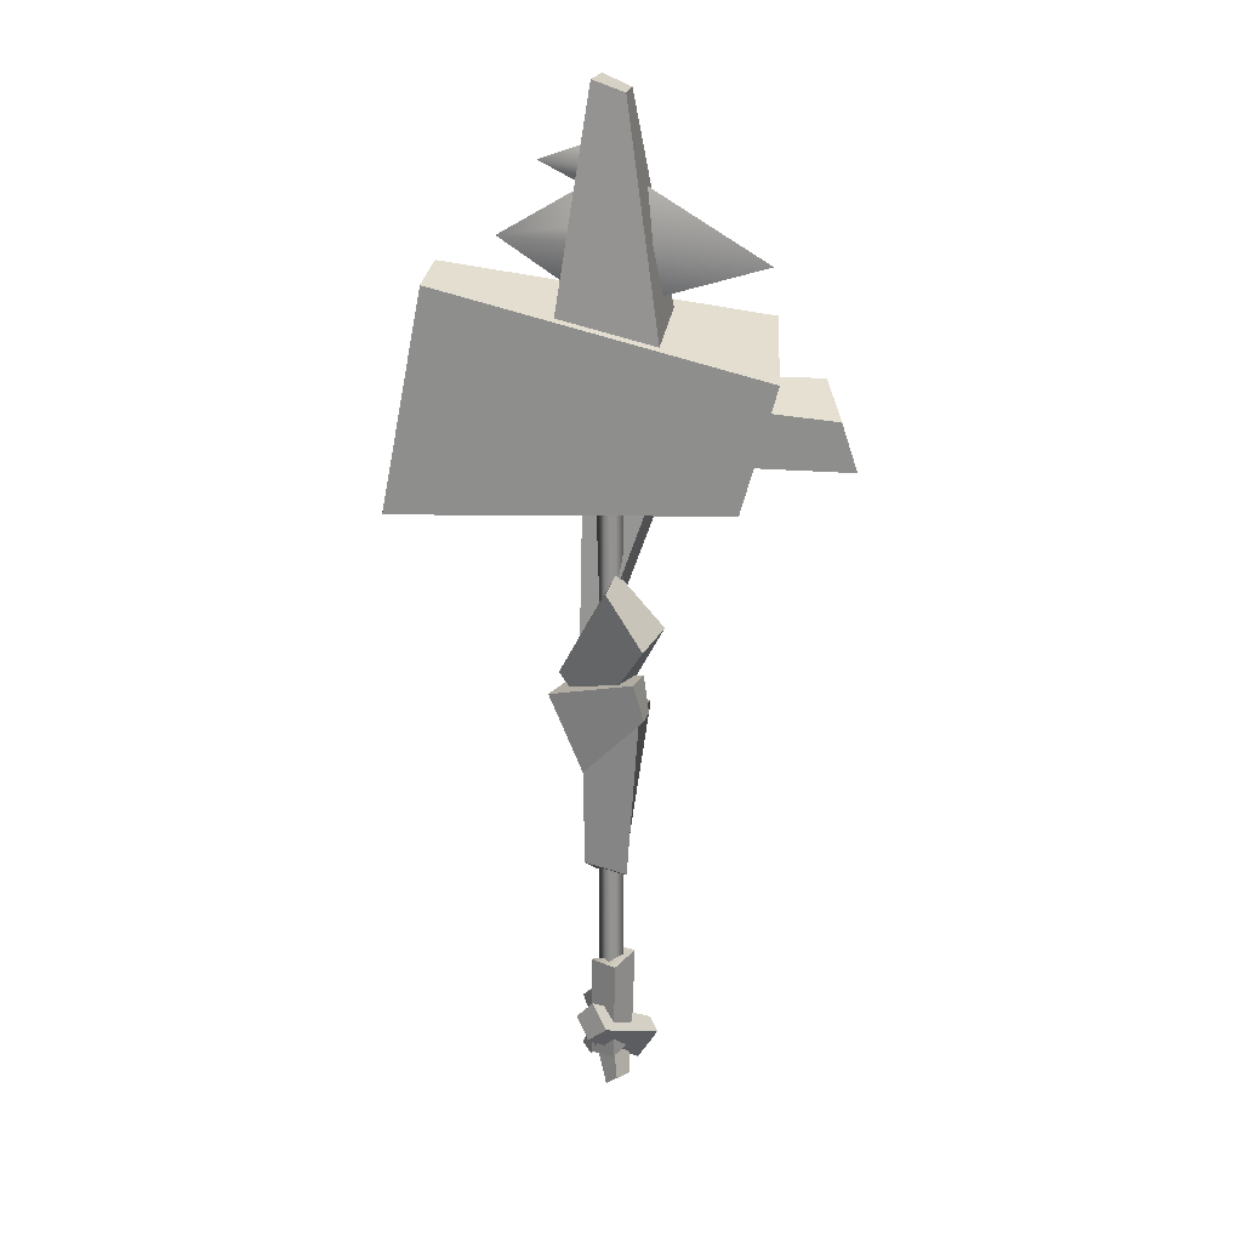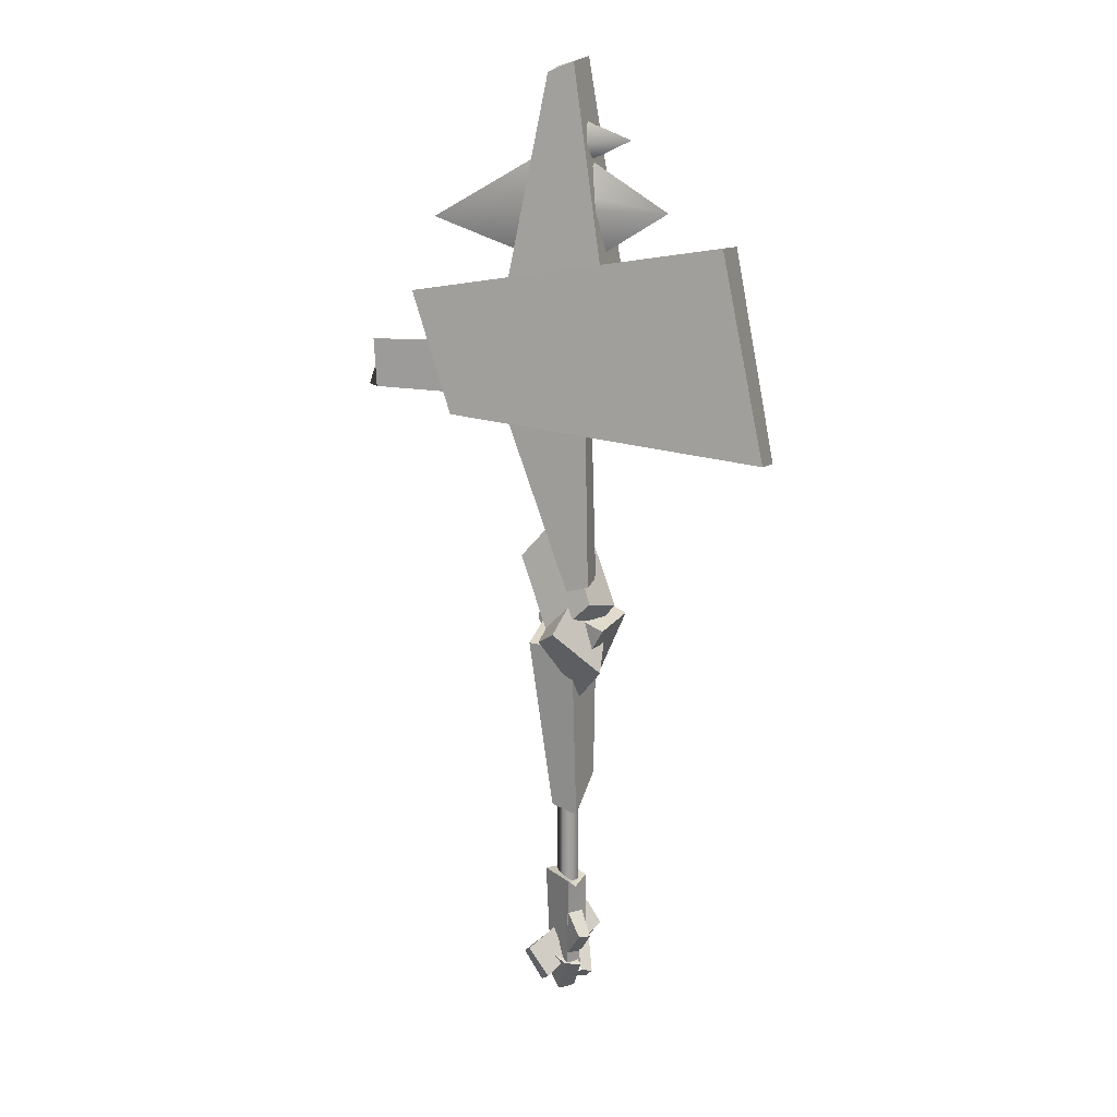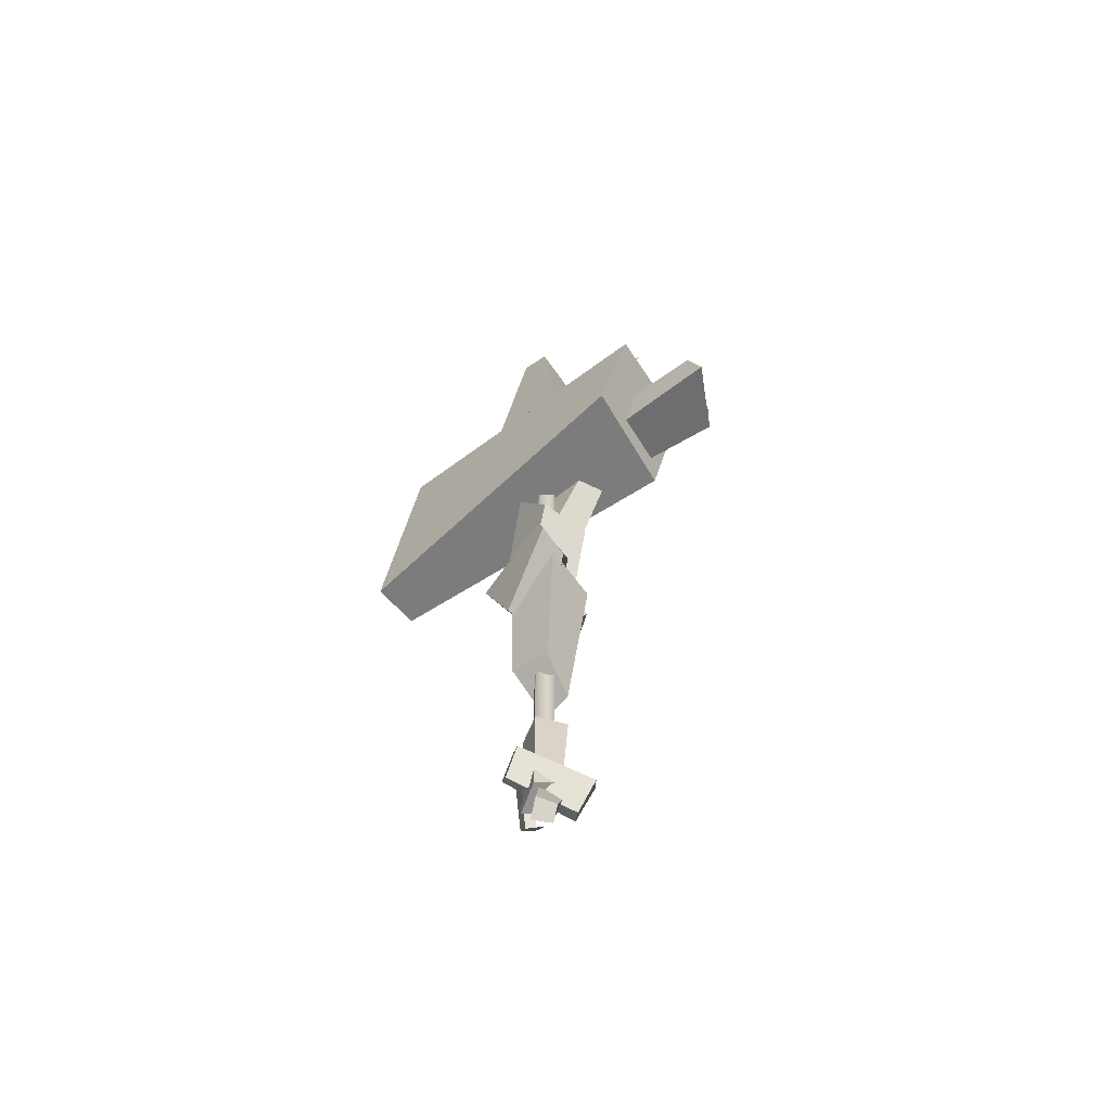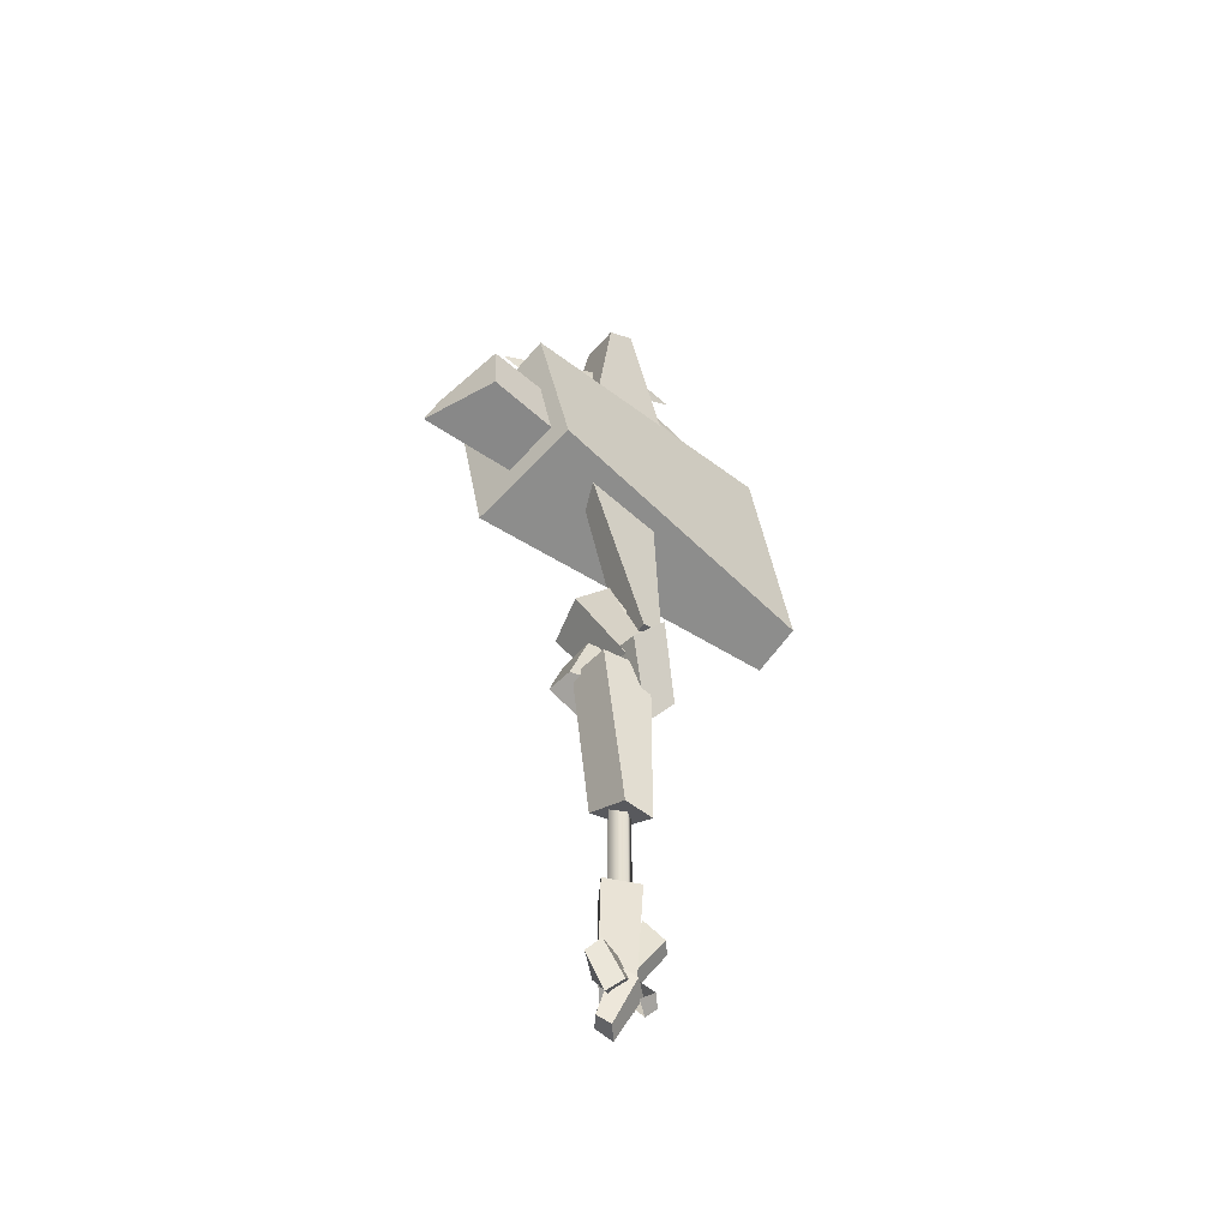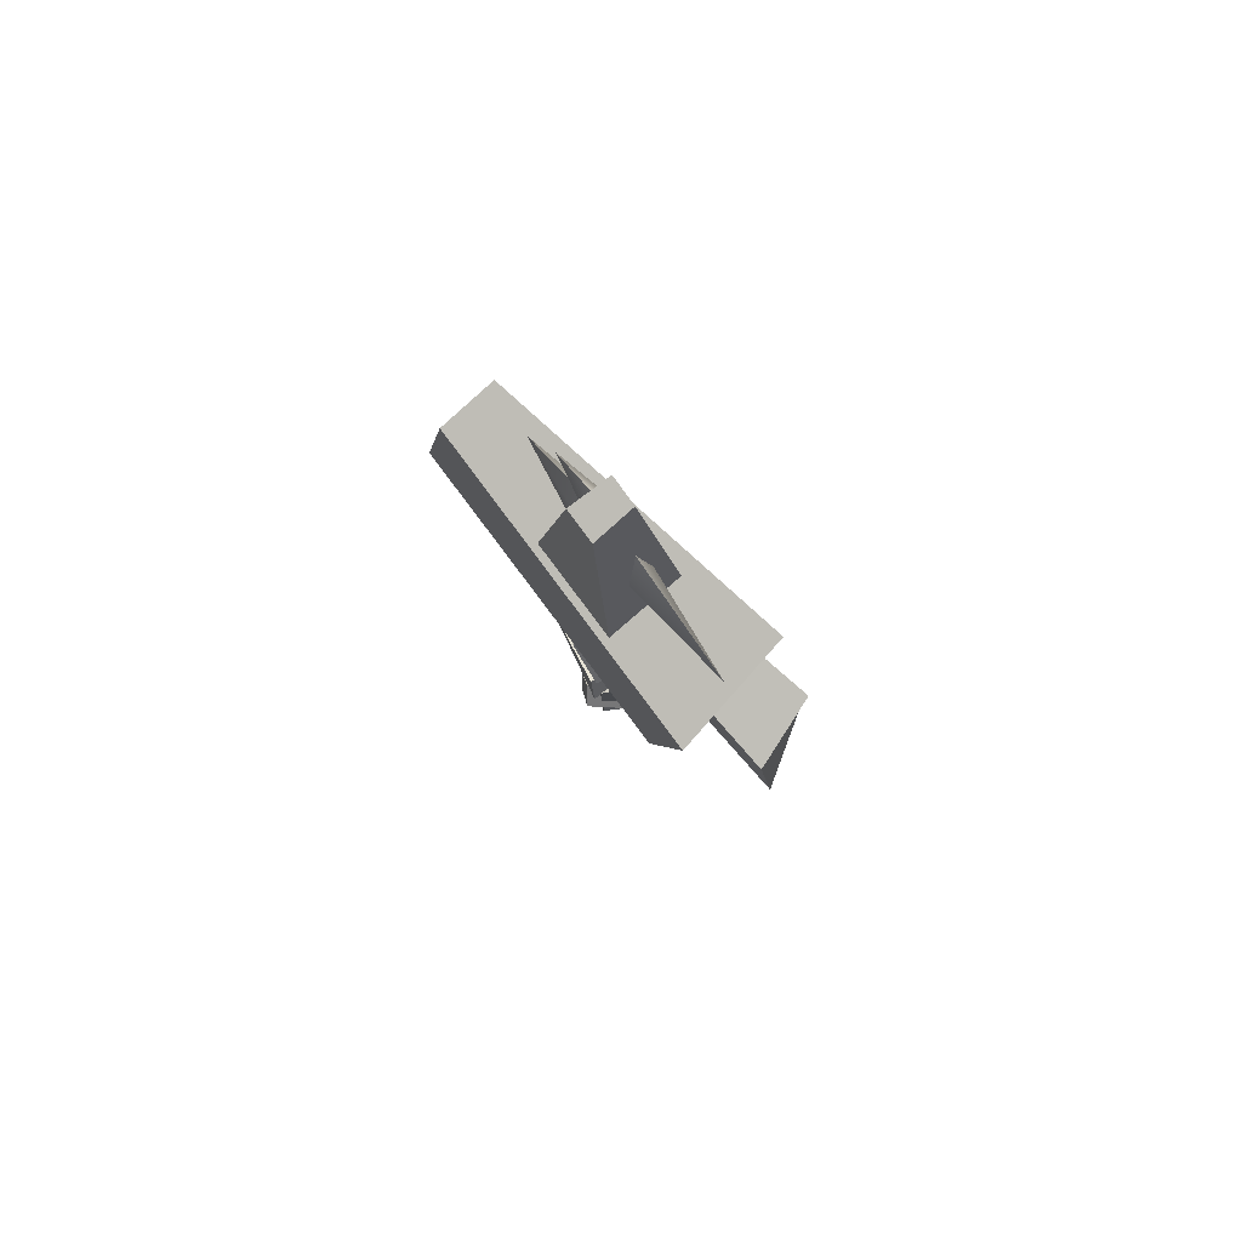
<metadata>
{"format":"obj","ext":"obj","renderer":"f3d","projection":"perspective","resolution":1024,"background":"white","views":[{"elev":23.8,"azim":-168.3,"up":"+Z"},{"elev":18.2,"azim":20.5,"up":"+Z"},{"elev":-63.9,"azim":-139.9,"up":"+Z"},{"elev":-51.7,"azim":-33.5,"up":"+Z"},{"elev":80.0,"azim":-128.6,"up":"+Z"}]}
</metadata>
<code>
g SeparateMesh_Monster_GreedyGunner_ViciousStriker_Weapon_LOD2
v 0.06876 0 0.7639
v 0.02117 0 0.7816
v 0.01254 0.01211 0.7602
v 0.06876 0 0.7639
v 0.0273 0 0.7435
v 0.009011 -0.03088 0.2729
v 0.03031 0.005337 0.2799
v 0.01255 0.01101 0.2809
v 0.03278 -0.02736 0.279
v 0.03031 0.005337 0.2799
v 0.009011 -0.03088 0.2729
v 0.02564 -0.03206 -0.1513
v -5.964e-05 -0.0137 -0.1923
v 0.008649 -0.02166 -0.1281
v 0.01225 0.003087 -0.1936
v 0.03515 -0.02017 -0.1543
v 0.01829 -0.002089 -0.1318
v -0.02469 -0.006823 -0.08197
v -0.008829 0.003457 -0.08531
v 0.009076 -0.02353 -0.0863
v 0.01927 0.008297 -0.08971
v 0.01332 -0.01077 -0.09804
v 0.009076 -0.02353 -0.0863
v 0.01332 -0.01077 -0.09804
v 0.01927 0.008297 -0.08971
v -0.00899 0.0228 -0.08788
v -0.00899 0.0228 -0.08788
v -0.02469 -0.006823 -0.08197
v 0.01332 -0.01077 -0.09804
v 0.01985 0.007205 -0.2077
v 0.005419 -0.01773 -0.1962
v 0.01332 -0.01077 -0.09804
v 0.005419 -0.01773 -0.1962
v 0.009076 -0.02353 -0.0863
v 0.01927 0.008297 -0.08971
v 0.01985 0.007205 -0.2077
v 0.01332 -0.01077 -0.09804
v -0.0328 0 0.6347
v -0.1552 0 0.6739
v -0.01258 -0.01683 0.6945
v -0.03434 0 0.7448
v 0.02117 0 0.7816
v 0.06876 0 0.7639
v 0.01254 -0.01211 0.7602
v 0.0273 0 0.7435
v 0.1101 0 0.6905
v 0.01527 -0.0134 0.7085
v 0.02827 0 0.7397
v 0.00581 -0.02021 0.6919
v 0.1101 0 0.6905
v 0.03242 0 0.6406
v 0.0159 -0.01346 0.6732
v -0.1552 0 0.6739
v -0.0328 0 0.6347
v -0.01258 0.01683 0.6945
v -0.03434 0 0.7448
v 0.1101 0 0.6905
v 0.02827 0 0.7397
v 0.01527 0.0134 0.7085
v 0.00581 0.02021 0.6919
v 0.03242 0 0.6406
v 0.1101 0 0.6905
v 0.0159 0.01346 0.6732
v 0.0345 -0.02615 0.2588
v 0.05058 0.0124 0.2478
v 0.01479 0.01685 0.2004
v -0.01143 -0.0301 0.2133
v -0.00616 0.05159 0.3538
v -0.006716 -0.0001111 0.3559
v -0.05499 -0.003195 0.299
v -0.04342 0.05211 0.2947
v 0.05058 0.0124 0.2478
v -0.00616 0.05159 0.3538
v -0.04342 0.05211 0.2947
v 0.01479 0.01685 0.2004
v -0.006716 -0.0001111 0.3559
v 0.0345 -0.02615 0.2588
v -0.01143 -0.0301 0.2133
v -0.05499 -0.003195 0.299
v 0.05058 0.0124 0.2478
v 0.0345 -0.02615 0.2588
v -0.006716 -0.0001111 0.3559
v -0.00616 0.05159 0.3538
v -0.04342 0.05211 0.2947
v -0.05499 -0.003195 0.299
v -0.01143 -0.0301 0.2133
v 0.01479 0.01685 0.2004
v 0.04721 -0.02617 0.1794
v 0.03664 0.02701 0.2285
v 0.006185 0.03637 0.1805
v 0.0201 -0.01628 0.1445
v 0.008365 -0.02238 0.2526
v 0.006966 -0.06958 0.2346
v -0.01673 -0.05039 0.2167
v -0.01615 -0.01722 0.2299
v 0.03664 0.02701 0.2285
v 0.008365 -0.02238 0.2526
v -0.01615 -0.01722 0.2299
v 0.006185 0.03637 0.1805
v 0.006966 -0.06958 0.2346
v 0.04721 -0.02617 0.1794
v 0.0201 -0.01628 0.1445
v -0.01673 -0.05039 0.2167
v 0.03664 0.02701 0.2285
v 0.04721 -0.02617 0.1794
v 0.006966 -0.06958 0.2346
v 0.008365 -0.02238 0.2526
v -0.01615 -0.01722 0.2299
v -0.01673 -0.05039 0.2167
v 0.0201 -0.01628 0.1445
v 0.006185 0.03637 0.1805
v 0.04707 -0.01787 0.2259
v 0.05668 0.03379 0.2326
v 0.02147 0.03437 0.1476
v 0.01738 -0.0265 0.1702
v -0.03397 0.05252 0.2589
v -0.03499 0.00298 0.2479
v -0.04418 0.02217 0.2161
v -0.04591 0.05769 0.2233
v 0.05668 0.03379 0.2326
v -0.03397 0.05252 0.2589
v -0.04591 0.05769 0.2233
v 0.02147 0.03437 0.1476
v -0.03499 0.00298 0.2479
v 0.04707 -0.01787 0.2259
v 0.01738 -0.0265 0.1702
v -0.04418 0.02217 0.2161
v 0.05668 0.03379 0.2326
v 0.04707 -0.01787 0.2259
v -0.03499 0.00298 0.2479
v -0.03397 0.05252 0.2589
v -0.04591 0.05769 0.2233
v -0.04418 0.02217 0.2161
v 0.01738 -0.0265 0.1702
v 0.02147 0.03437 0.1476
v 0.01931 -0.02569 0.001858
v 0.02289 0.02256 0.03639
v -0.02104 0.01971 0.02536
v -0.01017 -0.02422 0.01003
v 0.02334 0.02874 0.2196
v 0.01583 -0.03136 0.2051
v -0.03651 -0.02761 0.2055
v -0.03633 0.02974 0.2221
v 0.02289 0.02256 0.03639
v 0.02334 0.02874 0.2196
v -0.03633 0.02974 0.2221
v -0.02104 0.01971 0.02536
v 0.01583 -0.03136 0.2051
v 0.01931 -0.02569 0.001858
v -0.01017 -0.02422 0.01003
v -0.03651 -0.02761 0.2055
v 0.02289 0.02256 0.03639
v 0.01931 -0.02569 0.001858
v 0.01583 -0.03136 0.2051
v 0.02334 0.02874 0.2196
v -0.03633 0.02974 0.2221
v -0.03651 -0.02761 0.2055
v -0.01017 -0.02422 0.01003
v -0.02104 0.01971 0.02536
v 0.03031 0.005337 0.2799
v 0.02777 -0.001581 0.4488
v -0.04993 -0.006075 0.4655
v 0.01255 0.01101 0.2809
v 0.02818 -0.02398 0.4537
v 0.03278 -0.02736 0.279
v 0.009011 -0.03088 0.2729
v -0.05863 -0.03628 0.4673
v 0.02818 -0.02398 0.4537
v 0.02777 -0.001581 0.4488
v 0.03031 0.005337 0.2799
v 0.03278 -0.02736 0.279
v 0.01255 0.01101 0.2809
v -0.04993 -0.006075 0.4655
v -0.05863 -0.03628 0.4673
v 0.009011 -0.03088 0.2729
v 0.03515 -0.02017 -0.1543
v 0.02564 -0.03206 -0.1513
v 0.008649 -0.02166 -0.1281
v 0.01829 -0.002089 -0.1318
v 0.02564 -0.03206 -0.1513
v 0.03515 -0.02017 -0.1543
v 0.01225 0.003087 -0.1936
v -5.964e-05 -0.0137 -0.1923
v 0.01888 -0.007195 -0.2009
v 0.004755 -0.02104 -0.1958
v -0.01628 -0.01622 -0.1868
v -0.004242 0.009296 -0.185
v -0.0101 -0.002673 -0.2411
v 0.002562 0.01411 -0.2424
v -0.011 0.02269 -0.2279
v -0.02147 0.005018 -0.2306
v 0.004755 -0.02104 -0.1958
v -0.0101 -0.002673 -0.2411
v -0.02147 0.005018 -0.2306
v -0.01628 -0.01622 -0.1868
v 0.002562 0.01411 -0.2424
v 0.01888 -0.007195 -0.2009
v -0.004242 0.009296 -0.185
v -0.011 0.02269 -0.2279
v 0.004755 -0.02104 -0.1958
v 0.01888 -0.007195 -0.2009
v 0.002562 0.01411 -0.2424
v -0.0101 -0.002673 -0.2411
v -0.02147 0.005018 -0.2306
v -0.011 0.02269 -0.2279
v -0.004242 0.009296 -0.185
v -0.01628 -0.01622 -0.1868
v 0.01858 0.03109 -0.1773
v 0.03349 0.01973 -0.156
v 0.01441 0.02618 -0.1333
v -0.002691 0.03977 -0.1561
v -0.01382 -0.0288 -0.2124
v -0.0266 -0.01701 -0.2239
v -0.04772 -0.01795 -0.1897
v -0.03763 -0.02945 -0.1789
v 0.03349 0.01973 -0.156
v -0.01382 -0.0288 -0.2124
v -0.03763 -0.02945 -0.1789
v 0.01441 0.02618 -0.1333
v -0.0266 -0.01701 -0.2239
v 0.01858 0.03109 -0.1773
v -0.002691 0.03977 -0.1561
v -0.04772 -0.01795 -0.1897
v 0.03349 0.01973 -0.156
v 0.01858 0.03109 -0.1773
v -0.0266 -0.01701 -0.2239
v -0.01382 -0.0288 -0.2124
v -0.03763 -0.02945 -0.1789
v -0.04772 -0.01795 -0.1897
v -0.002691 0.03977 -0.1561
v 0.01441 0.02618 -0.1333
v 0.02357 -0.01871 -0.2018
v 0.03297 -0.007408 -0.2069
v 0.02319 -0.002709 -0.2177
v 0.009386 -0.01474 -0.2131
v 0.03297 -0.007408 -0.2069
v 0.02132 0.0135 -0.1725
v 0.00958 0.01882 -0.1846
v 0.02319 -0.002709 -0.2177
v 0.009662 0.005127 -0.1678
v 0.02132 0.0135 -0.1725
v 0.03297 -0.007408 -0.2069
v 0.02357 -0.01871 -0.2018
v -0.02262 9.322e-05 -0.1909
v -0.02469 -0.006823 -0.08197
v 0.009076 -0.02353 -0.0863
v 0.005419 -0.01773 -0.1962
v -0.007215 0.02161 -0.2011
v 0.01985 0.007205 -0.2077
v 0.01927 0.008297 -0.08971
v -0.00899 0.0228 -0.08788
v -0.02262 9.322e-05 -0.1909
v -0.007215 0.02161 -0.2011
v -0.00899 0.0228 -0.08788
v -0.02469 -0.006823 -0.08197
v -0.02262 9.322e-05 -0.1909
v 0.005419 -0.01773 -0.1962
v 0.01985 0.007205 -0.2077
v -0.007215 0.02161 -0.2011
v 0.01301 -5.96e-10 -0.1332
v 1.454e-07 -0.01301 0.6248
v 0.01301 -5.96e-10 0.6248
v 1.454e-07 -0.01301 -0.1332
v -0.01301 1.304e-10 0.6248
v -0.01301 1.304e-10 -0.1332
v 1.454e-07 0.01301 0.6248
v 1.454e-07 0.01301 -0.1332
v 0.01301 -5.96e-10 0.6248
v 0.01301 -5.96e-10 -0.1332
v -0.1981 -0.06642 0.4964
v -0.2412 0.004893 0.48
v -0.2244 0.005366 0.5297
v -0.2005 -0.06678 0.5491
v -0.2244 0.005366 0.5297
v -0.2412 0.004893 0.48
v -0.1169 0.01088 0.4791
v -0.1442 0.009472 0.5357
v -0.1169 0.01088 0.4791
v -0.2412 0.004893 0.48
v -0.1981 -0.06642 0.4964
v -0.1019 -0.04892 0.4926
v -0.1289 -0.05375 0.5501
v -0.1019 -0.04892 0.4926
v -0.1981 -0.06642 0.4964
v -0.2005 -0.06678 0.5491
v -0.1442 0.009472 0.5357
v -0.1289 -0.05375 0.5501
v -0.2005 -0.06678 0.5491
v -0.2244 0.005366 0.5297
v -0.1101 -0.07061 0.4736
v -0.1368 0.06188 0.4495
v -0.1711 0.05392 0.5776
v -0.1504 -0.07368 0.6063
v -0.1368 0.06188 0.4495
v 0.2178 0.04867 0.4186
v 0.1708 0.04942 0.6521
v -0.1711 0.05392 0.5776
v 0.2178 0.04867 0.4186
v 0.2217 -0.009626 0.4308
v 0.1734 -0.0127 0.66
v 0.1708 0.04942 0.6521
v 0.2217 -0.009626 0.4308
v -0.1101 -0.07061 0.4736
v -0.1504 -0.07368 0.6063
v 0.1734 -0.0127 0.66
v -0.1368 0.06188 0.4495
v -0.1101 -0.07061 0.4736
v 0.2217 -0.009626 0.4308
v 0.2178 0.04867 0.4186
v 0.1708 0.04942 0.6521
v 0.1734 -0.0127 0.66
v -0.1504 -0.07368 0.6063
v -0.1711 0.05392 0.5776
v -0.05528 -0.03677 0.6185
v -0.05732 0.04492 0.5982
v -0.02233 0.03213 0.8347
v -0.01913 -0.01238 0.8316
v -0.05732 0.04492 0.5982
v 0.04492 0.04393 0.6185
v 0.01022 0.03213 0.8455
v -0.02233 0.03213 0.8347
v 0.04492 0.04393 0.6185
v 0.04668 -0.02793 0.6233
v 0.009442 -0.01238 0.8433
v 0.01022 0.03213 0.8455
v 0.04668 -0.02793 0.6233
v -0.05528 -0.03677 0.6185
v -0.01913 -0.01238 0.8316
v 0.009442 -0.01238 0.8433
v -0.05732 0.04492 0.5982
v -0.05528 -0.03677 0.6185
v 0.04668 -0.02793 0.6233
v 0.04492 0.04393 0.6185
v 0.01022 0.03213 0.8455
v 0.009442 -0.01238 0.8433
v -0.01913 -0.01238 0.8316
v -0.02233 0.03213 0.8347
g SeparateMesh_Monster_GreedyGunner_ViciousStriker_Weapon_LOD2_0
f 3 2 1
f 5 3 4
f 8 7 6
f 11 10 9
f 14 13 12
f 17 16 15
f 20 19 18
f 22 21 19
f 24 19 23
f 26 19 25
f 28 19 27
f 31 30 29
f 34 33 32
f 37 36 35
f 40 39 38
f 40 41 39
f 44 43 42
f 45 43 44
f 48 47 46
f 47 49 46
f 51 50 49
f 52 51 49
f 55 54 53
f 55 53 56
f 59 58 57
f 60 59 57
f 60 62 61
f 63 60 61
f 66 65 64
f 67 66 64
f 70 69 68
f 71 70 68
f 74 73 72
f 75 74 72
f 78 77 76
f 79 78 76
f 82 81 80
f 83 82 80
f 86 85 84
f 87 86 84
f 90 89 88
f 91 90 88
f 94 93 92
f 95 94 92
f 98 97 96
f 99 98 96
f 102 101 100
f 103 102 100
f 106 105 104
f 107 106 104
f 110 109 108
f 111 110 108
f 114 113 112
f 115 114 112
f 118 117 116
f 119 118 116
f 122 121 120
f 123 122 120
f 126 125 124
f 127 126 124
f 130 129 128
f 131 130 128
f 134 133 132
f 135 134 132
f 138 137 136
f 139 138 136
f 142 141 140
f 143 142 140
f 146 145 144
f 147 146 144
f 150 149 148
f 151 150 148
f 154 153 152
f 155 154 152
f 158 157 156
f 159 158 156
f 162 161 160
f 163 162 160
f 166 165 164
f 167 166 164
f 170 169 168
f 171 170 168
f 174 173 172
f 175 174 172
f 178 177 176
f 179 178 176
f 182 181 180
f 183 182 180
f 186 185 184
f 187 186 184
f 190 189 188
f 191 190 188
f 194 193 192
f 195 194 192
f 198 197 196
f 199 198 196
f 202 201 200
f 203 202 200
f 206 205 204
f 207 206 204
f 210 209 208
f 211 210 208
f 214 213 212
f 215 214 212
f 218 217 216
f 219 218 216
f 222 221 220
f 223 222 220
f 226 225 224
f 227 226 224
f 230 229 228
f 231 230 228
f 234 233 232
f 235 234 232
f 238 237 236
f 239 238 236
f 242 241 240
f 243 242 240
f 246 245 244
f 247 246 244
f 250 249 248
f 251 250 248
f 254 253 252
f 255 254 252
f 258 257 256
f 259 258 256
f 262 261 260
f 261 263 260
f 261 264 263
f 264 265 263
f 264 266 265
f 266 267 265
f 266 268 267
f 268 269 267
f 272 271 270
f 273 272 270
f 276 275 274
f 277 276 274
f 280 279 278
f 281 280 278
f 284 283 282
f 285 284 282
f 288 287 286
f 289 288 286
f 292 291 290
f 293 292 290
f 296 295 294
f 297 296 294
f 300 299 298
f 301 300 298
f 304 303 302
f 305 304 302
f 308 307 306
f 309 308 306
f 312 311 310
f 313 312 310
f 316 315 314
f 317 316 314
f 320 319 318
f 321 320 318
f 324 323 322
f 325 324 322
f 328 327 326
f 329 328 326
f 332 331 330
f 333 332 330
f 336 335 334
f 337 336 334

</code>
